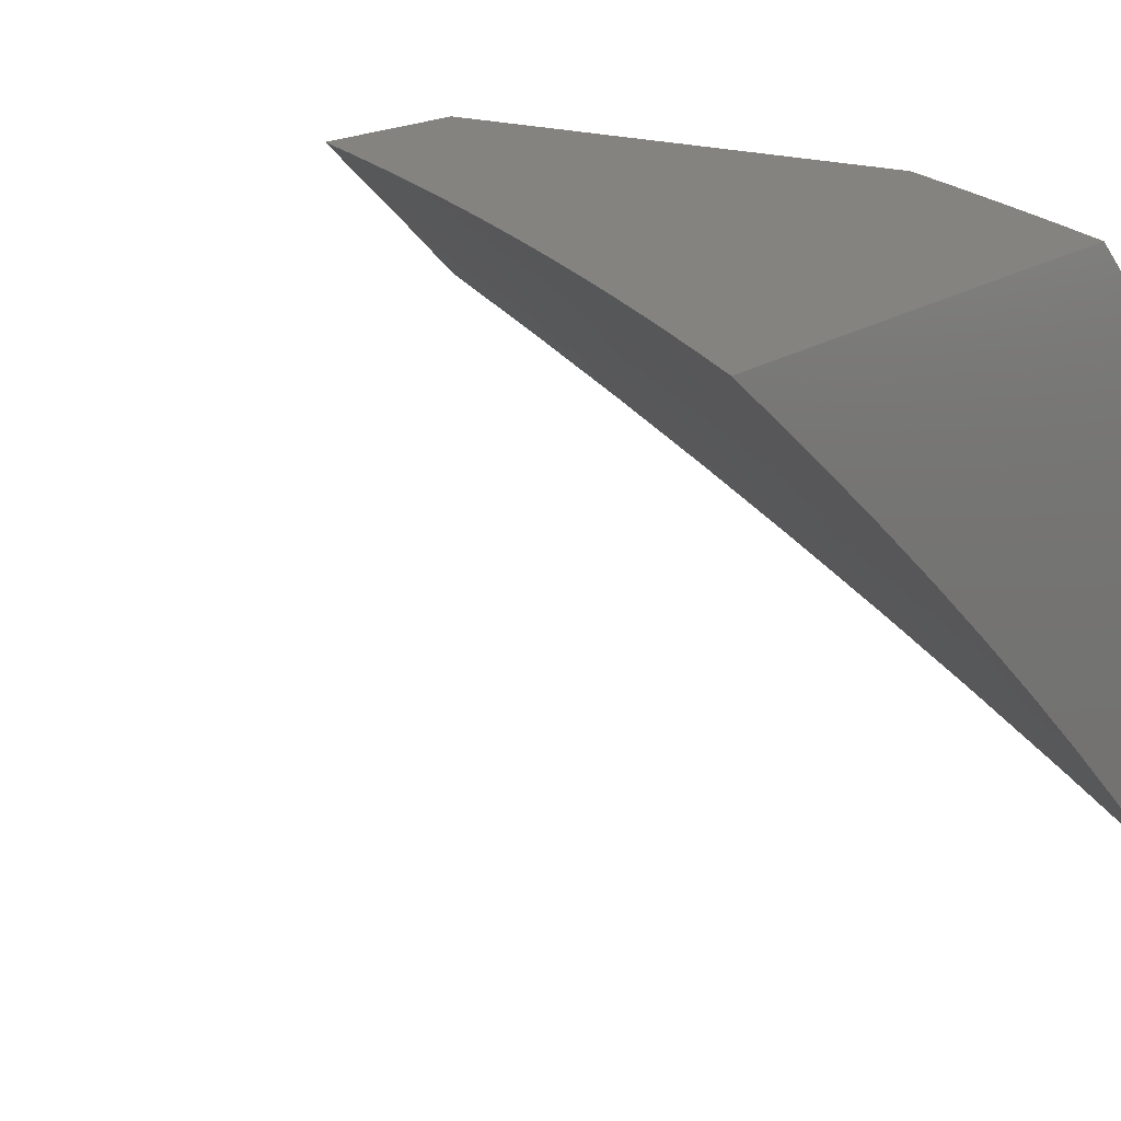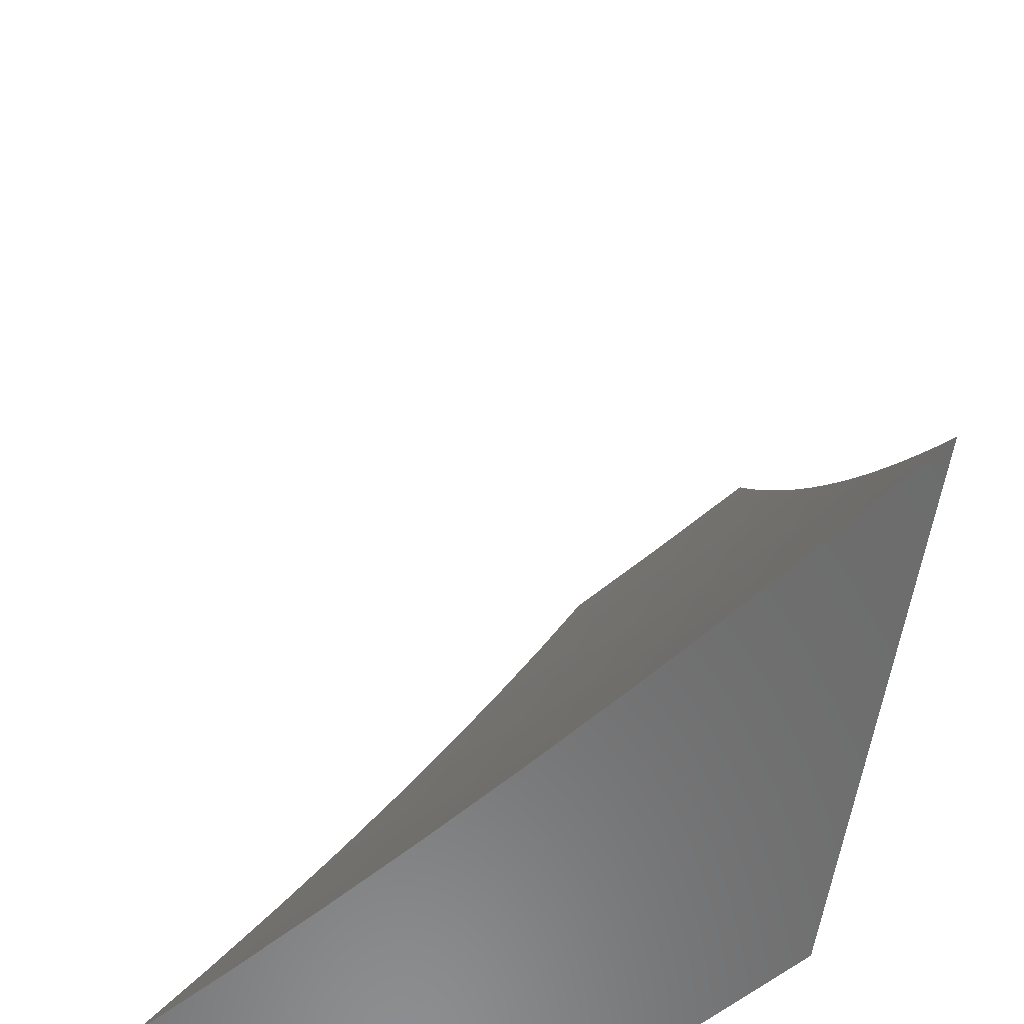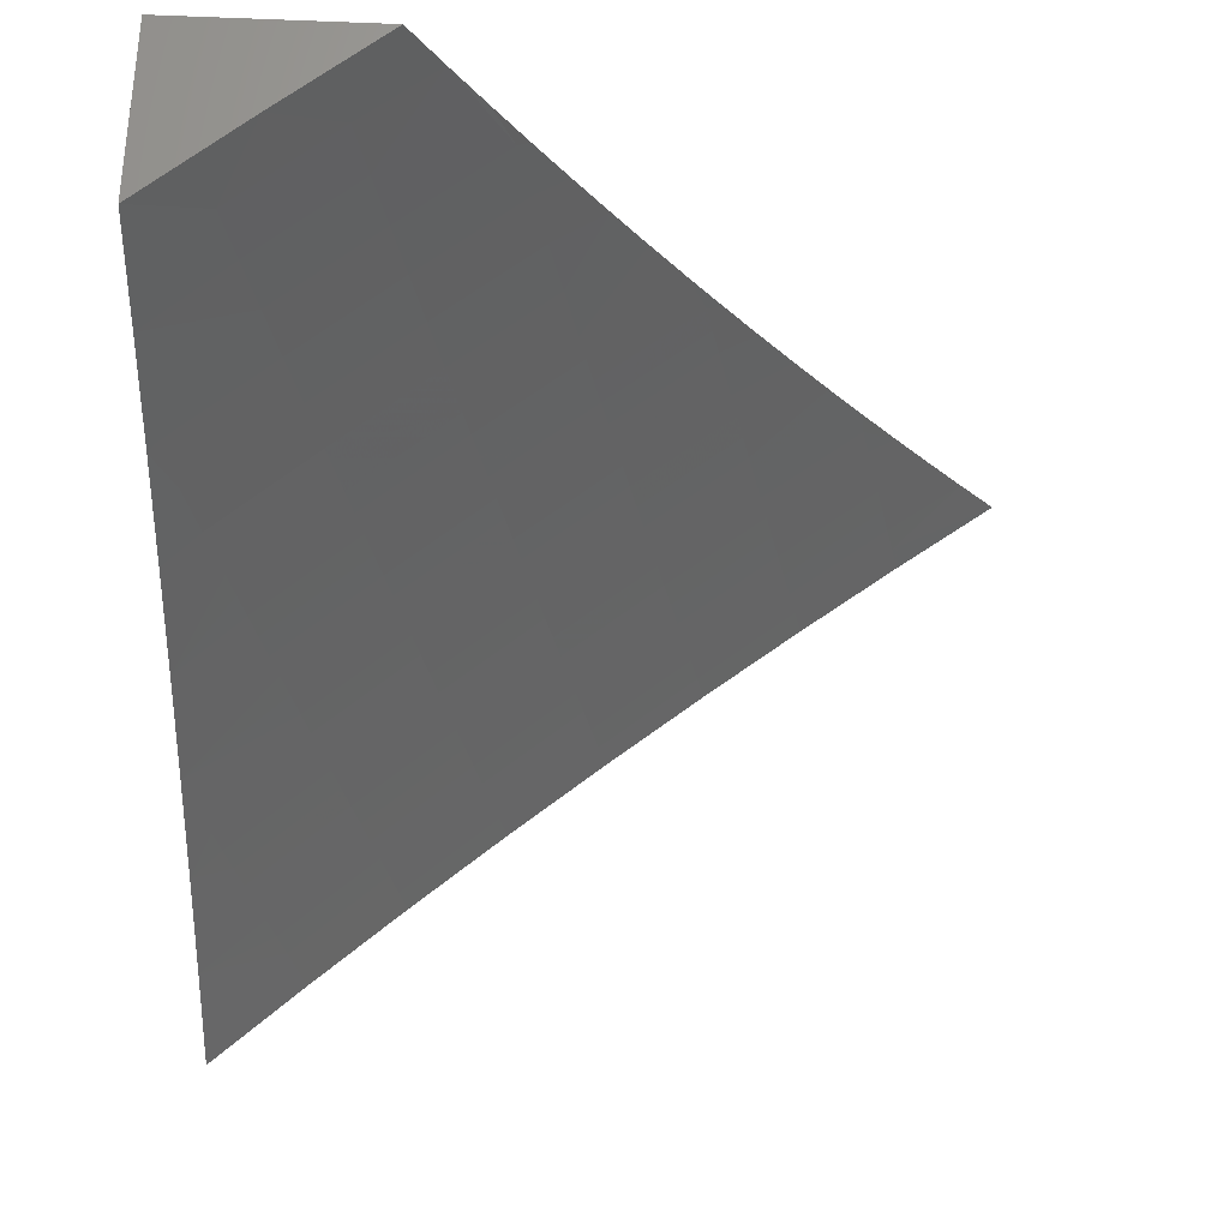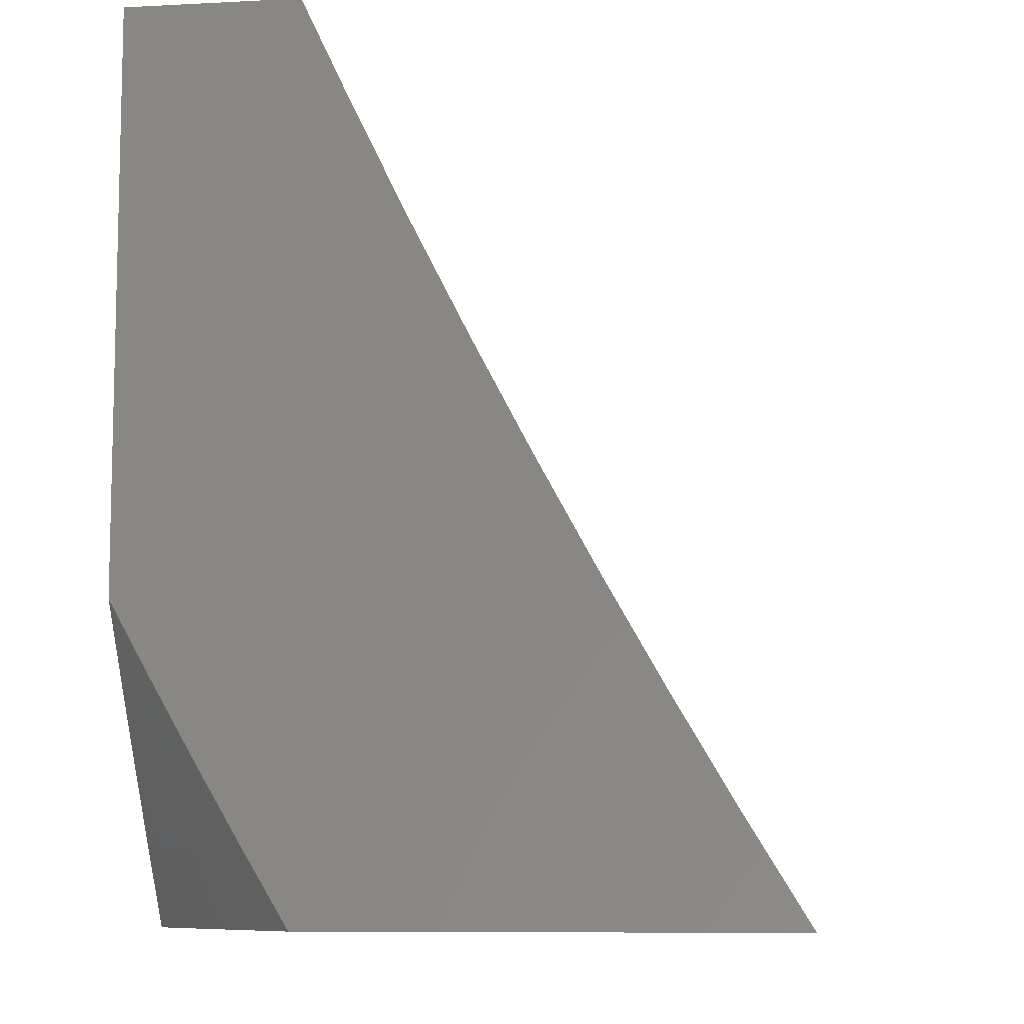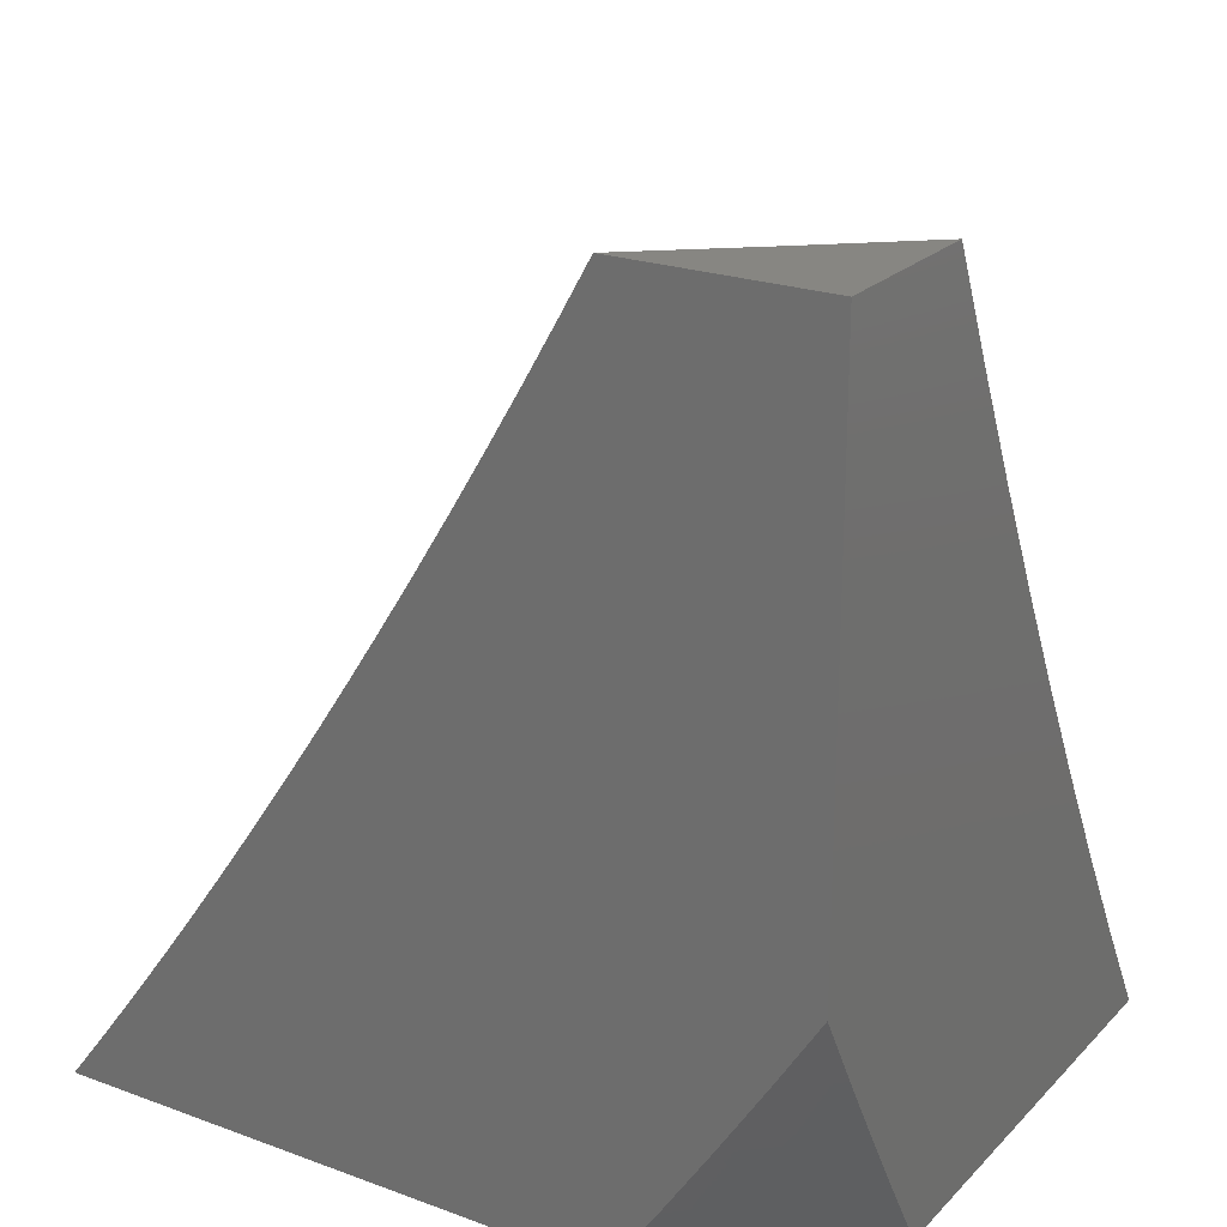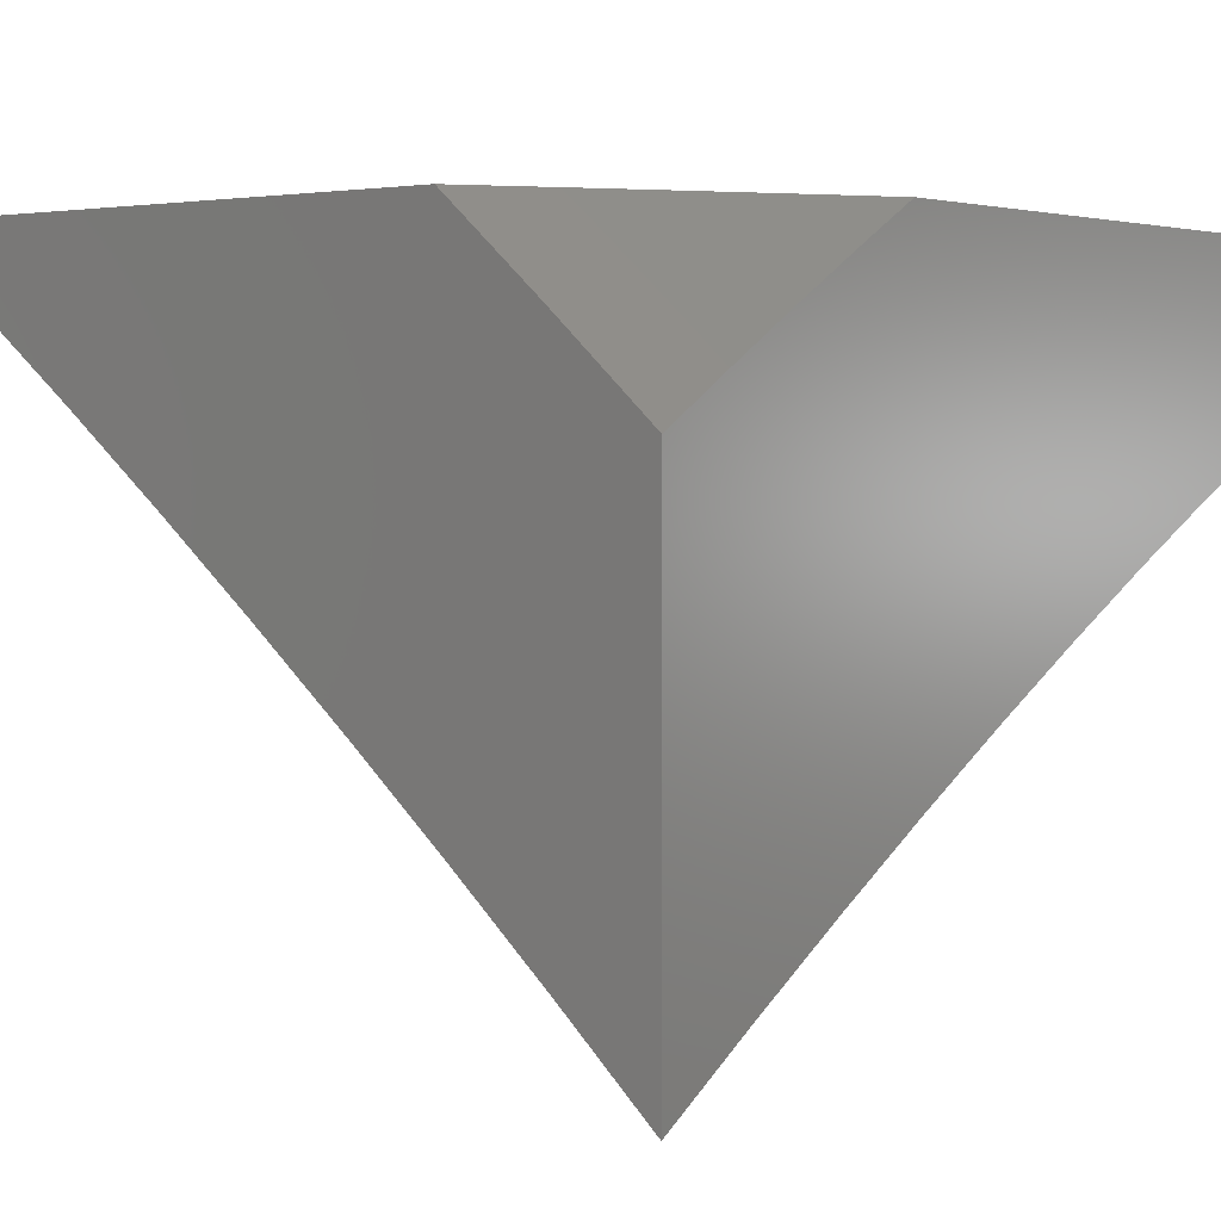
<metadata>
{"format":"stl","ext":"stl","renderer":"f3d","projection":"perspective","resolution":1024,"background":"white","views":[{"elev":18.0,"azim":126.4,"up":"+Y"},{"elev":-58.7,"azim":81.5,"up":"+Z"},{"elev":67.6,"azim":2.5,"up":"+Z"},{"elev":-8.8,"azim":-82.1,"up":"+Z"},{"elev":22.8,"azim":-148.1,"up":"+Z"},{"elev":3.1,"azim":-141.4,"up":"+Y"}]}
</metadata>
<code>
# stl→obj: 176 verts, 348 faces
v -6.892 7.361 -5
v -6.902 7.371 -4.969
v -7 7.263 -5
v -6.912 7.381 -4.938
v -7 7.337 -4.879
v -6.921 7.391 -4.907
v -6.93 7.401 -4.876
v -6.812 7.488 -4.907
v -6.821 7.498 -4.876
v -6.701 7.583 -4.907
v -6.71 7.593 -4.876
v -6.589 7.676 -4.907
v -6.598 7.687 -4.876
v -6.476 7.768 -4.907
v -6.484 7.778 -4.876
v -6.361 7.858 -4.907
v -6.37 7.869 -4.876
v -6.245 7.947 -4.907
v -6.253 7.957 -4.876
v -6.193 8 -4.881
v -6.237 8 -4.82
v -6.784 7.457 -5
v -6.793 7.467 -4.969
v -6.802 7.478 -4.938
v -6.673 7.552 -5
v -6.683 7.562 -4.969
v -6.692 7.572 -4.938
v -6.562 7.644 -5
v -6.571 7.655 -4.969
v -6.58 7.666 -4.938
v -6.449 7.736 -5
v -6.458 7.747 -4.969
v -6.467 7.757 -4.938
v -6.335 7.825 -5
v -6.344 7.836 -4.969
v -6.352 7.847 -4.938
v -6.219 7.914 -5
v -6.228 7.925 -4.969
v -6.236 7.936 -4.938
v -6.103 8 -5
v -6.148 8 -4.94
v -6.281 8 -4.759
v -6.278 7.989 -4.783
v -6.27 7.979 -4.814
v -6.261 7.968 -4.845
v -6.387 7.89 -4.814
v -6.378 7.879 -4.845
v -6.502 7.799 -4.814
v -6.493 7.789 -4.845
v -6.616 7.707 -4.814
v -6.607 7.697 -4.845
v -6.728 7.614 -4.814
v -6.719 7.603 -4.845
v -6.839 7.518 -4.814
v -6.83 7.508 -4.845
v -6.949 7.421 -4.814
v -6.94 7.411 -4.845
v -6.324 8 -4.698
v -6.403 7.911 -4.752
v -6.395 7.9 -4.783
v -6.519 7.82 -4.752
v -6.51 7.81 -4.783
v -6.633 7.728 -4.752
v -6.624 7.717 -4.783
v -6.746 7.634 -4.752
v -6.737 7.624 -4.783
v -6.857 7.538 -4.752
v -6.848 7.528 -4.783
v -6.967 7.441 -4.752
v -6.958 7.431 -4.783
v -7 7.409 -4.756
v -6.367 8 -4.637
v -6.42 7.931 -4.69
v -6.412 7.921 -4.721
v -6.527 7.83 -4.721
v -6.642 7.738 -4.721
v -6.755 7.644 -4.721
v -6.866 7.548 -4.721
v -6.976 7.451 -4.721
v -6.409 8 -4.575
v -6.436 7.951 -4.628
v -6.428 7.941 -4.659
v -6.544 7.85 -4.659
v -6.536 7.84 -4.69
v -6.659 7.758 -4.659
v -6.65 7.748 -4.69
v -6.772 7.663 -4.659
v -6.763 7.653 -4.69
v -6.884 7.567 -4.659
v -6.875 7.558 -4.69
v -6.994 7.47 -4.659
v -6.985 7.46 -4.69
v -6.45 8 -4.512
v -6.452 7.971 -4.565
v -6.444 7.961 -4.596
v -6.561 7.87 -4.596
v -6.552 7.86 -4.628
v -6.675 7.777 -4.596
v -6.667 7.767 -4.628
v -6.789 7.683 -4.596
v -6.781 7.673 -4.628
v -6.901 7.586 -4.596
v -6.893 7.577 -4.628
v -7 7.479 -4.633
v -6.491 8 -4.45
v -6.468 7.991 -4.503
v -6.46 7.981 -4.534
v -6.577 7.89 -4.534
v -6.569 7.88 -4.565
v -6.692 7.796 -4.534
v -6.684 7.787 -4.565
v -6.806 7.702 -4.534
v -6.797 7.692 -4.565
v -6.918 7.605 -4.534
v -6.91 7.596 -4.565
v -7 7.547 -4.508
v -6.531 8 -4.386
v -6.601 7.918 -4.44
v -6.593 7.909 -4.471
v -6.585 7.899 -4.503
v -6.617 7.937 -4.377
v -6.571 8 -4.323
v -6.632 7.956 -4.315
v -6.61 8 -4.259
v -6.647 7.974 -4.252
v -6.649 8 -4.195
v -6.662 7.992 -4.189
v -6.687 8 -4.13
v -6.724 8 -4.065
v -6.761 8 -4
v -6.809 7.932 -4.063
v -6.794 7.915 -4.126
v -6.779 7.898 -4.189
v -6.764 7.88 -4.252
v -6.748 7.862 -4.315
v -6.732 7.844 -4.377
v -6.716 7.825 -4.44
v -6.708 7.816 -4.471
v -6.7 7.806 -4.503
v -6.881 7.901 -4
v -6.924 7.836 -4.063
v -6.909 7.819 -4.126
v -6.894 7.802 -4.189
v -6.879 7.784 -4.252
v -6.863 7.766 -4.315
v -6.847 7.748 -4.377
v -6.831 7.73 -4.44
v -6.822 7.721 -4.471
v -6.814 7.711 -4.503
v -7 7.801 -4
v -7 7.74 -4.129
v -6.992 7.687 -4.252
v -7 7.678 -4.256
v -6.976 7.669 -4.315
v -7 7.614 -4.383
v -6.96 7.651 -4.377
v -6.944 7.633 -4.44
v -6.935 7.624 -4.471
v -6.927 7.615 -4.503
v -6.83 8 -4.914
v -6.771 8 -5
v -6.854 7.98 -4.914
v -6.886 7.901 -5
v -6.912 7.93 -4.914
v -6.969 7.88 -4.914
v -6.994 7.908 -4.827
v -7 7.902 -4.828
v -7 7.952 -4.741
v -7 7.801 -5
v -7 7.852 -4.914
v -7 8 -4.654
v -6.961 7.986 -4.741
v -6.936 7.959 -4.827
v -6.944 8 -4.741
v -6.888 8 -4.828
v -7 8 -4
f 1 2 3
f 3 2 4
f 3 4 5
f 5 4 6
f 5 6 7
f 7 6 8
f 7 8 9
f 9 8 10
f 9 10 11
f 11 10 12
f 11 12 13
f 13 12 14
f 13 14 15
f 15 14 16
f 15 16 17
f 17 16 18
f 17 18 19
f 19 18 20
f 19 20 21
f 1 22 2
f 2 22 23
f 2 23 4
f 4 23 24
f 4 24 6
f 6 24 8
f 22 25 23
f 23 25 26
f 23 26 24
f 24 26 27
f 24 27 8
f 8 27 10
f 25 28 26
f 26 28 29
f 26 29 27
f 27 29 30
f 27 30 10
f 10 30 12
f 28 31 29
f 29 31 32
f 29 32 30
f 30 32 33
f 30 33 12
f 12 33 14
f 31 34 32
f 32 34 35
f 32 35 33
f 33 35 36
f 33 36 14
f 14 36 16
f 34 37 35
f 35 37 38
f 35 38 36
f 36 38 39
f 36 39 16
f 16 39 18
f 37 40 38
f 38 40 41
f 38 41 39
f 39 41 20
f 39 20 18
f 42 43 21
f 21 43 44
f 21 44 45
f 45 44 46
f 45 46 47
f 47 46 48
f 47 48 49
f 49 48 50
f 49 50 51
f 51 50 52
f 51 52 53
f 53 52 54
f 53 54 55
f 55 54 56
f 55 56 57
f 57 56 5
f 57 5 7
f 42 58 43
f 43 58 59
f 43 59 60
f 60 59 61
f 60 61 62
f 62 61 63
f 62 63 64
f 64 63 65
f 64 65 66
f 66 65 67
f 66 67 68
f 68 67 69
f 68 69 70
f 70 69 71
f 70 71 56
f 56 71 5
f 72 73 58
f 58 73 74
f 58 74 59
f 59 74 75
f 59 75 61
f 61 75 76
f 61 76 63
f 63 76 77
f 63 77 65
f 65 77 78
f 65 78 67
f 67 78 79
f 67 79 69
f 69 79 71
f 80 81 72
f 72 81 82
f 72 82 73
f 73 82 83
f 73 83 84
f 84 83 85
f 84 85 86
f 86 85 87
f 86 87 88
f 88 87 89
f 88 89 90
f 90 89 91
f 90 91 92
f 92 91 71
f 92 71 79
f 93 94 80
f 80 94 95
f 80 95 81
f 81 95 96
f 81 96 97
f 97 96 98
f 97 98 99
f 99 98 100
f 99 100 101
f 101 100 102
f 101 102 103
f 103 102 104
f 103 104 89
f 89 104 91
f 105 106 93
f 93 106 107
f 93 107 94
f 94 107 108
f 94 108 109
f 109 108 110
f 109 110 111
f 111 110 112
f 111 112 113
f 113 112 114
f 113 114 115
f 115 114 116
f 115 116 104
f 117 118 105
f 105 118 119
f 105 119 106
f 106 119 120
f 106 120 107
f 107 120 108
f 118 117 121
f 121 117 122
f 121 122 123
f 123 122 124
f 123 124 125
f 125 124 126
f 125 126 127
f 127 126 128
f 127 128 129
f 130 131 129
f 129 131 132
f 129 132 127
f 127 132 133
f 127 133 125
f 125 133 134
f 125 134 123
f 123 134 135
f 123 135 121
f 121 135 136
f 121 136 118
f 118 136 137
f 118 137 119
f 119 137 138
f 119 138 120
f 120 138 139
f 120 139 108
f 108 139 110
f 130 140 131
f 131 140 141
f 131 141 132
f 132 141 142
f 132 142 133
f 133 142 143
f 133 143 134
f 134 143 144
f 134 144 135
f 135 144 145
f 135 145 136
f 136 145 146
f 136 146 137
f 137 146 147
f 137 147 138
f 138 147 148
f 138 148 139
f 139 148 149
f 139 149 110
f 110 149 112
f 140 150 141
f 141 150 151
f 141 151 142
f 142 151 143
f 143 151 152
f 152 151 153
f 152 153 154
f 154 153 155
f 154 155 156
f 156 155 157
f 156 157 147
f 147 157 148
f 155 116 157
f 157 116 158
f 157 158 148
f 148 158 149
f 104 71 91
f 55 57 9
f 9 57 7
f 68 70 54
f 54 70 56
f 90 92 78
f 78 92 79
f 53 55 11
f 11 55 9
f 66 68 52
f 52 68 54
f 88 90 77
f 77 90 78
f 115 104 102
f 101 103 87
f 87 103 89
f 113 115 100
f 100 115 102
f 158 116 159
f 159 116 114
f 159 114 112
f 149 158 159
f 149 159 112
f 147 146 156
f 156 146 154
f 146 145 154
f 154 145 152
f 51 53 13
f 13 53 11
f 64 66 50
f 50 66 52
f 86 88 76
f 76 88 77
f 99 101 85
f 85 101 87
f 111 113 98
f 98 113 100
f 143 152 144
f 144 152 145
f 49 51 15
f 15 51 13
f 62 64 48
f 48 64 50
f 84 86 75
f 75 86 76
f 97 99 83
f 83 99 85
f 109 111 96
f 96 111 98
f 47 49 17
f 17 49 15
f 60 62 46
f 46 62 48
f 73 84 74
f 74 84 75
f 81 97 82
f 82 97 83
f 94 109 95
f 95 109 96
f 45 47 19
f 19 47 17
f 43 60 44
f 44 60 46
f 21 45 19
f 160 161 162
f 162 161 163
f 162 163 164
f 164 163 165
f 164 165 166
f 166 165 167
f 166 167 168
f 163 169 165
f 165 169 170
f 165 170 167
f 171 172 168
f 168 172 173
f 168 173 166
f 166 173 164
f 171 174 172
f 172 174 173
f 174 175 173
f 173 175 164
f 164 175 162
f 162 175 160
f 130 129 176
f 176 129 128
f 176 128 171
f 171 128 126
f 171 126 124
f 124 122 171
f 171 122 117
f 171 117 174
f 174 117 105
f 174 105 175
f 175 105 93
f 175 93 160
f 160 93 80
f 160 80 72
f 160 72 161
f 161 72 58
f 161 58 42
f 42 21 161
f 161 21 20
f 161 20 41
f 41 40 161
f 40 37 161
f 161 37 34
f 161 34 31
f 31 28 161
f 161 28 163
f 163 28 25
f 163 25 169
f 169 25 22
f 169 22 1
f 1 3 169
f 150 140 176
f 176 140 130
f 3 5 169
f 169 5 71
f 169 71 104
f 169 104 170
f 170 104 116
f 170 116 167
f 167 116 155
f 167 155 168
f 168 155 171
f 171 155 153
f 171 153 151
f 150 176 151
f 151 176 171

</code>
